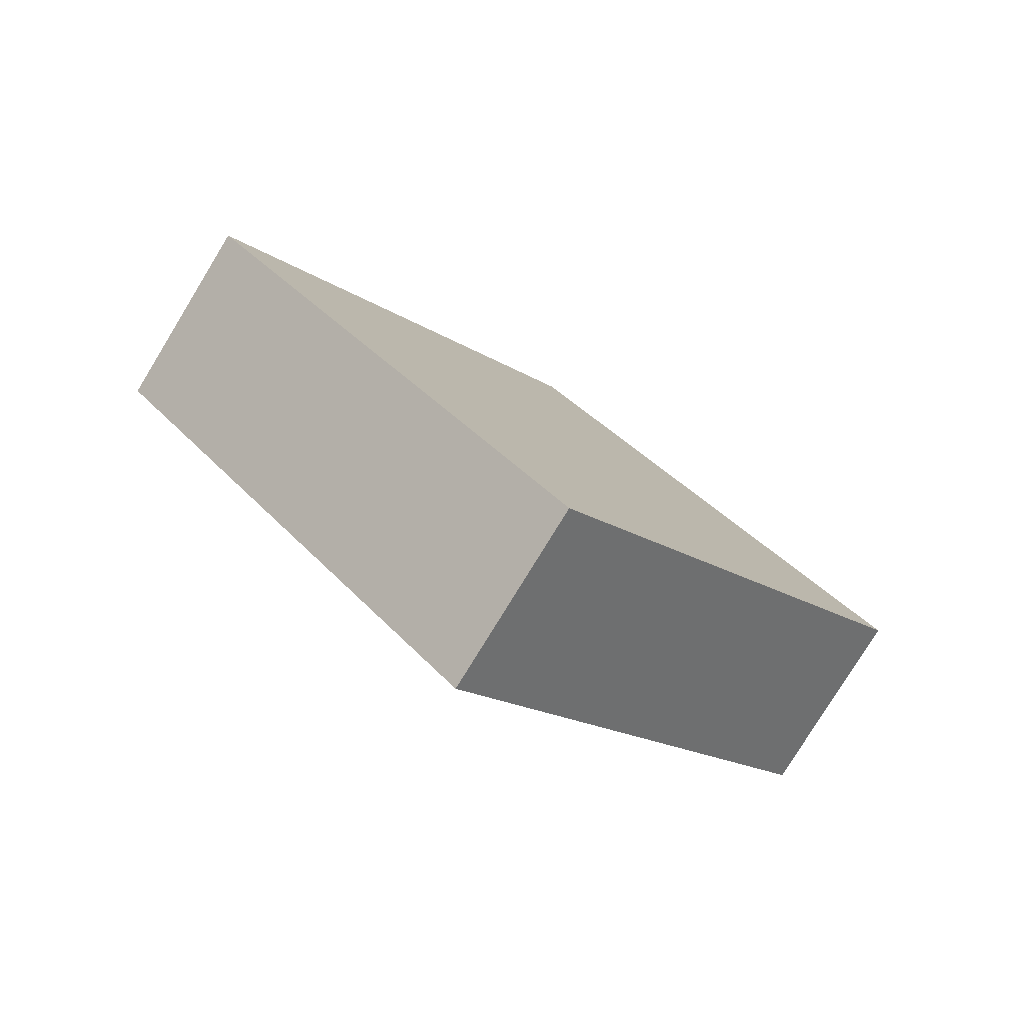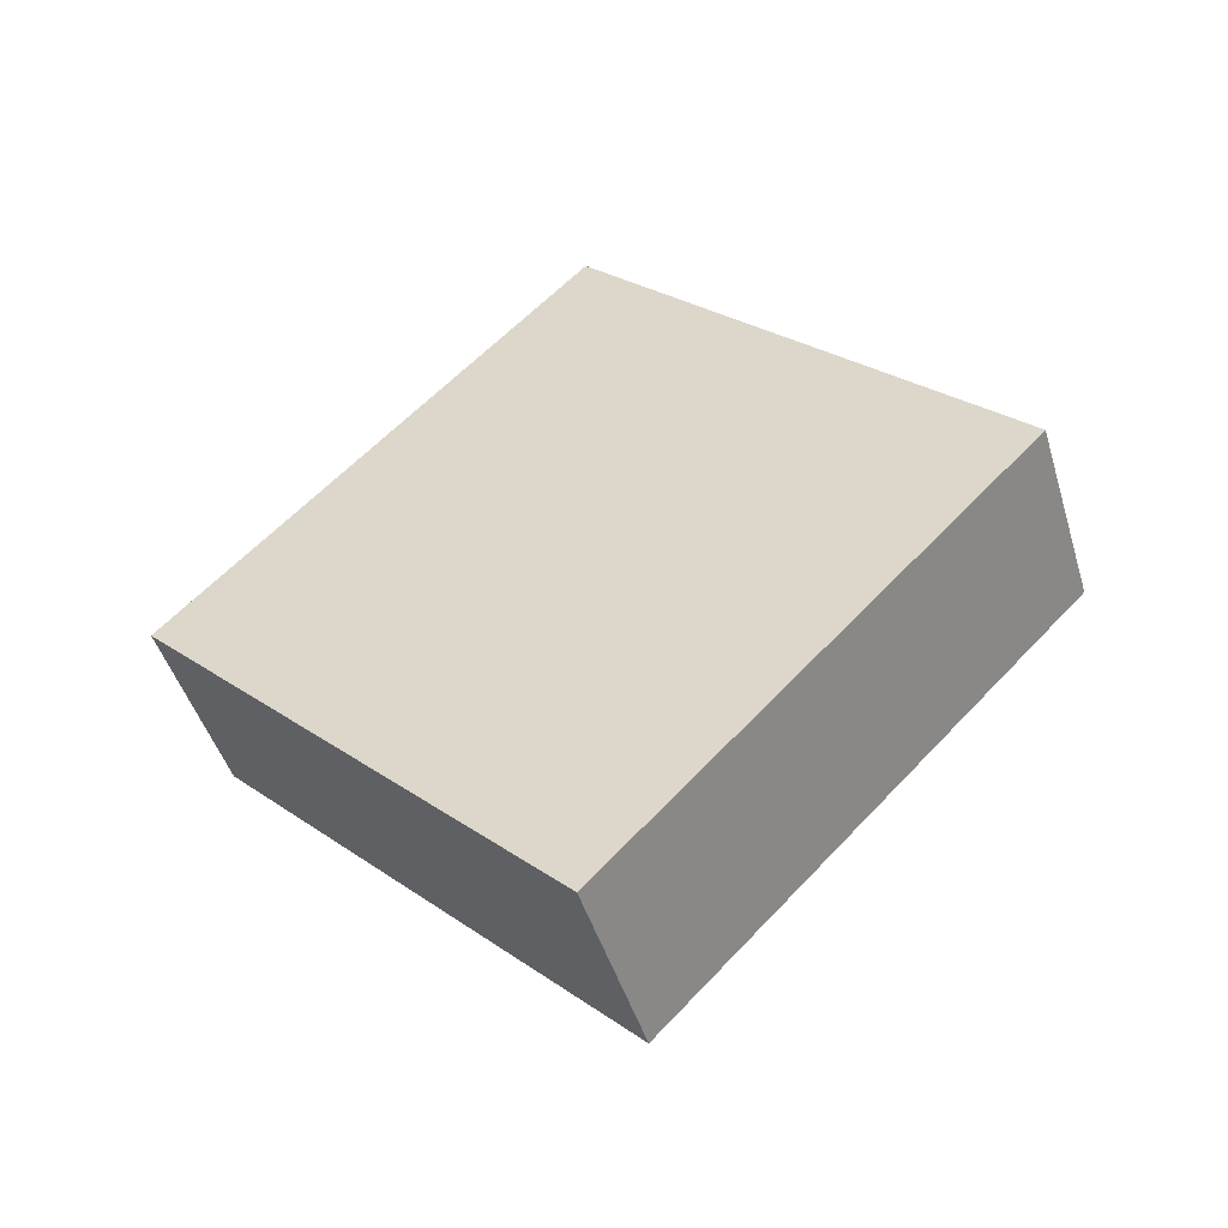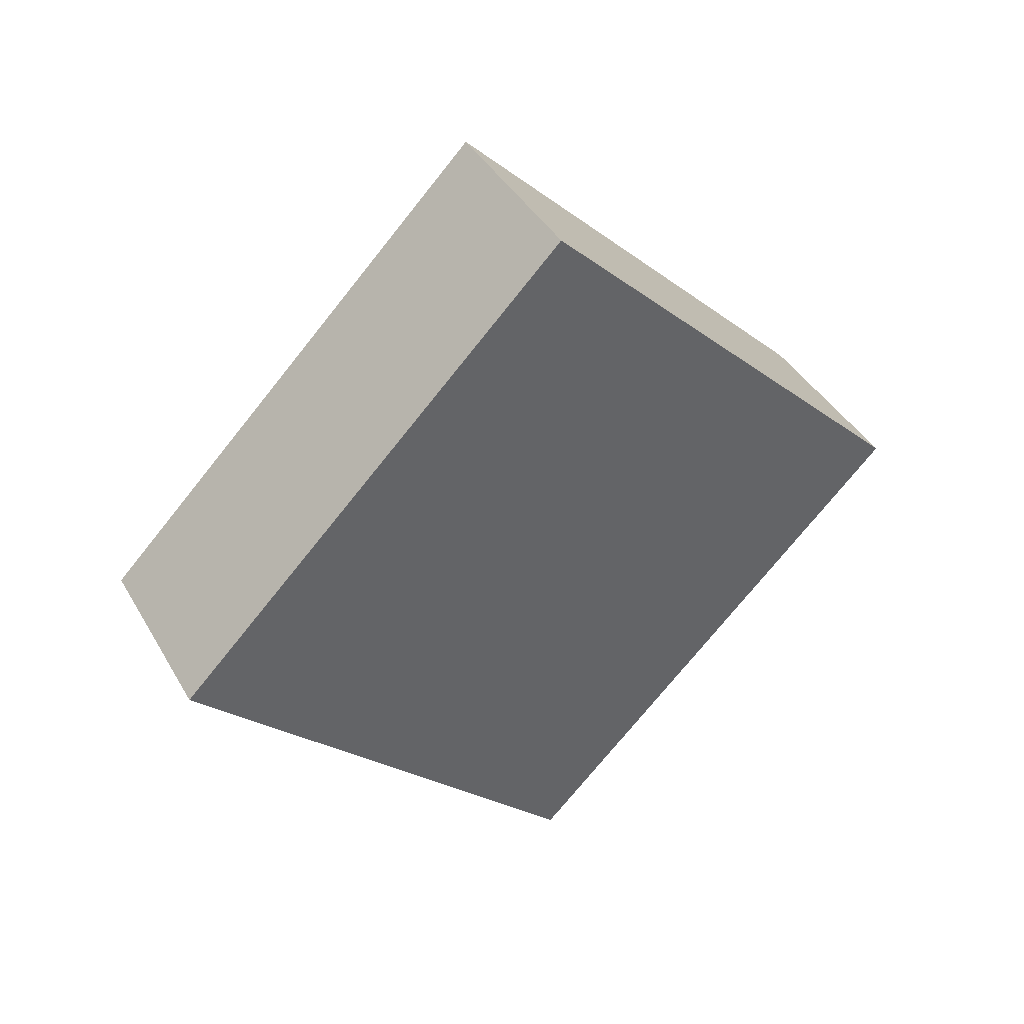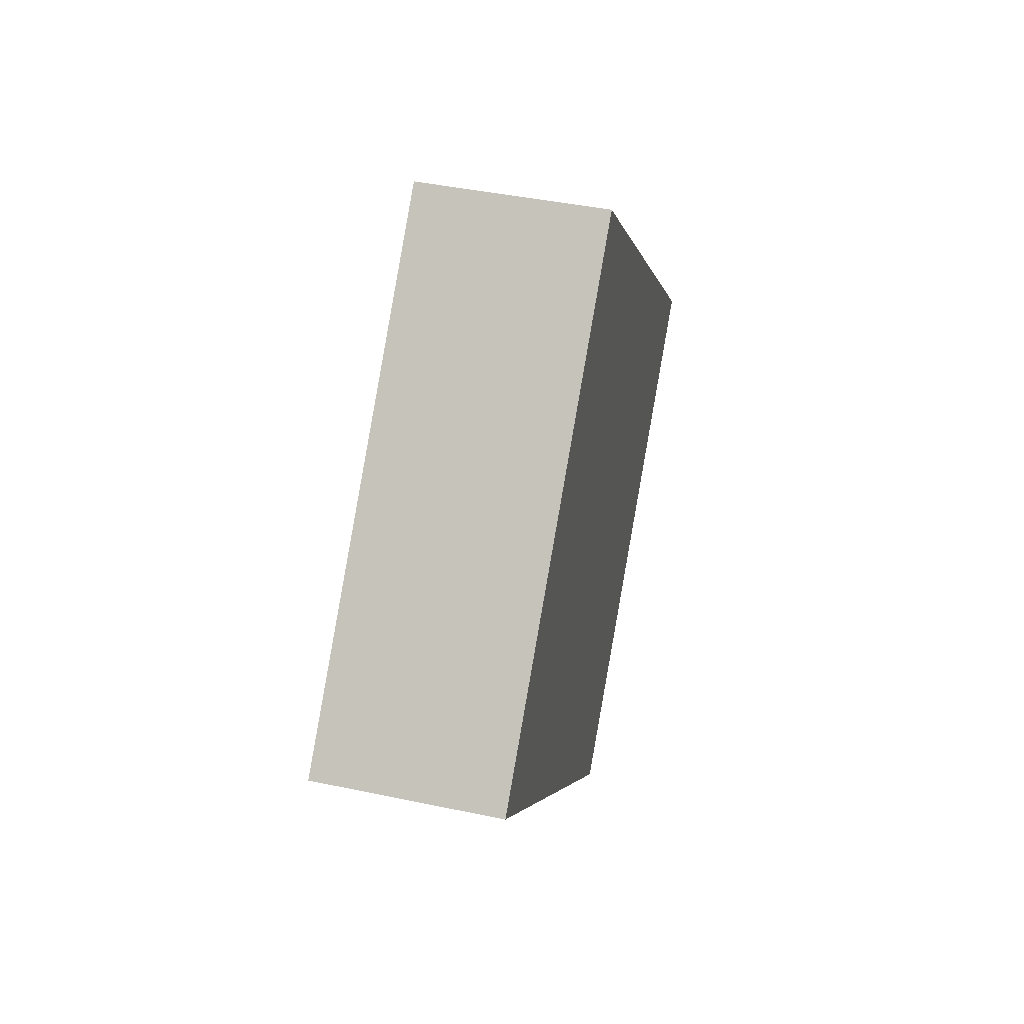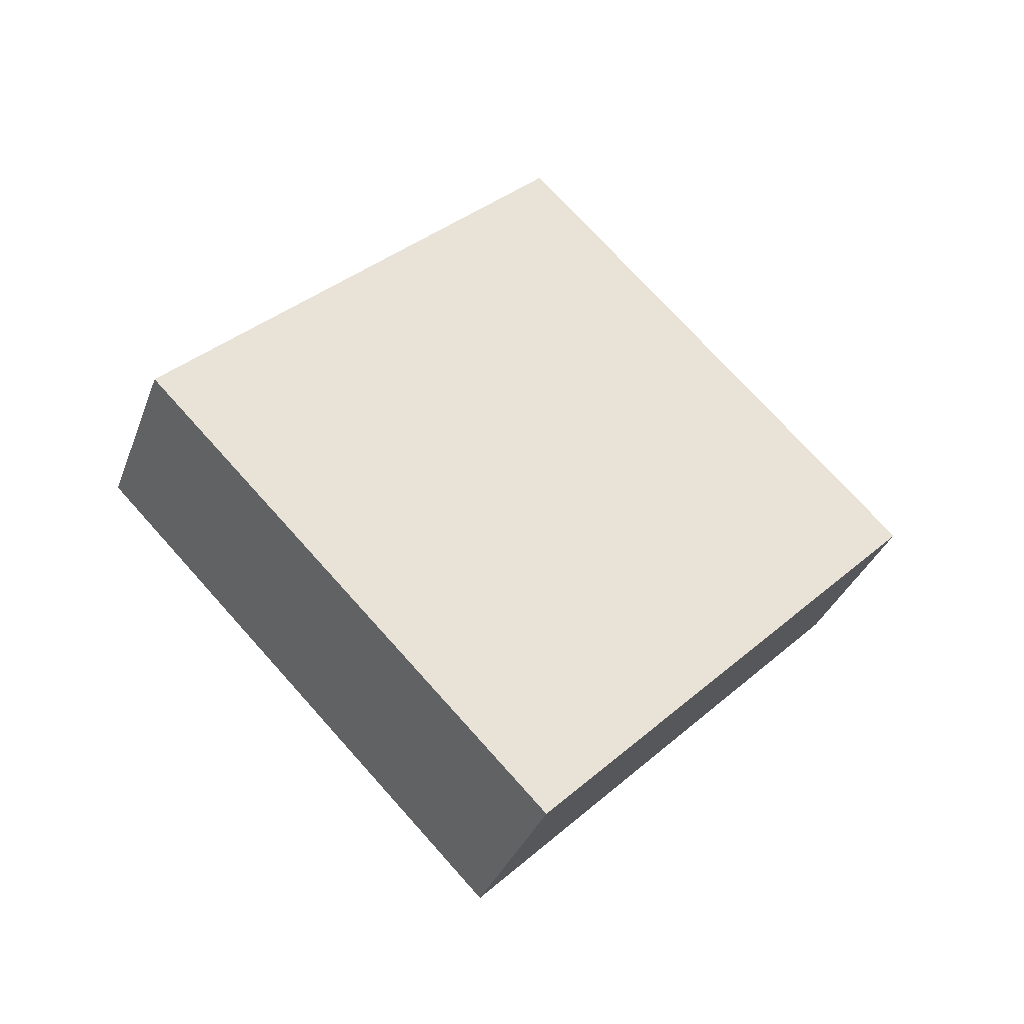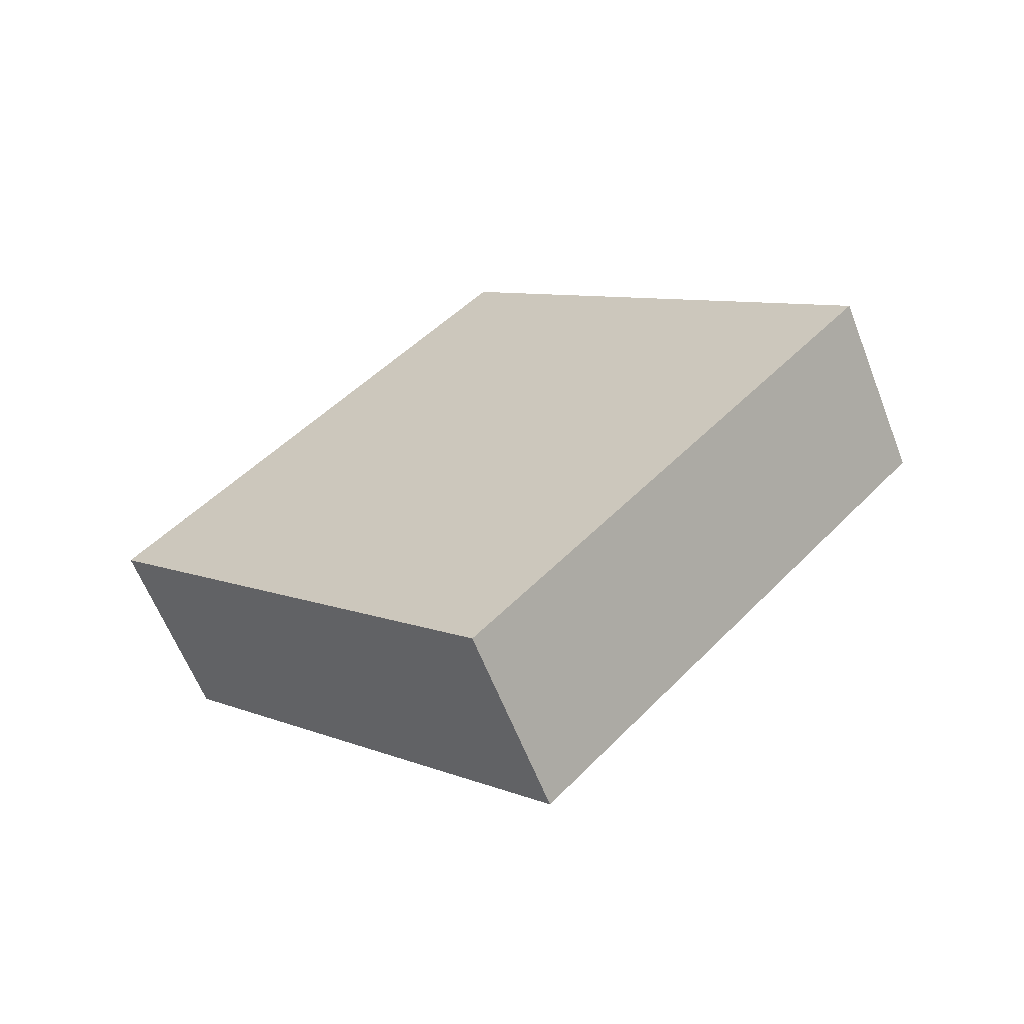
<metadata>
{"format":"obj","ext":"obj","renderer":"f3d","projection":"perspective","resolution":1024,"background":"white","views":[{"elev":-79.1,"azim":58.5,"up":"+Z"},{"elev":-47.2,"azim":-73.1,"up":"+Z"},{"elev":41.6,"azim":-118.0,"up":"+Y"},{"elev":43.0,"azim":-165.9,"up":"+Z"},{"elev":-35.4,"azim":-109.4,"up":"+Y"},{"elev":-62.1,"azim":-68.6,"up":"+Y"}]}
</metadata>
<code>
o cube
v 0.004687 0.000682 0.01288
v 0.004687 0.01394 -0.0003791
v 0.004687 -0.01258 -0.0003791
v 0.004687 0.000682 -0.01364
v -0.001562 0.000682 0.01288
v -0.001562 0.01394 -0.0003791
v -0.001562 -0.01258 -0.0003791
v -0.001562 0.000682 -0.01364
f 2 1 3 4
f 7 5 6 8
f 5 1 2 6
f 4 3 7 8
f 3 1 5 7
f 6 2 4 8

</code>
